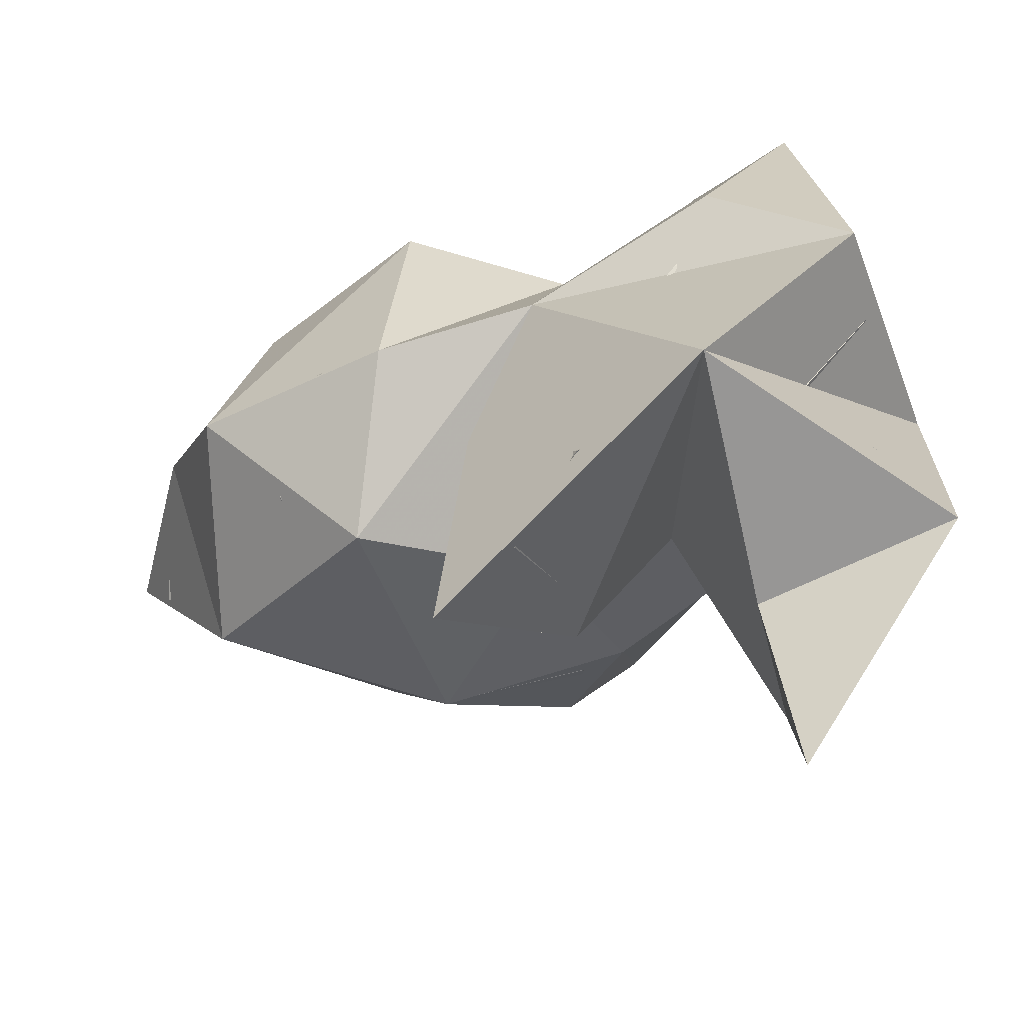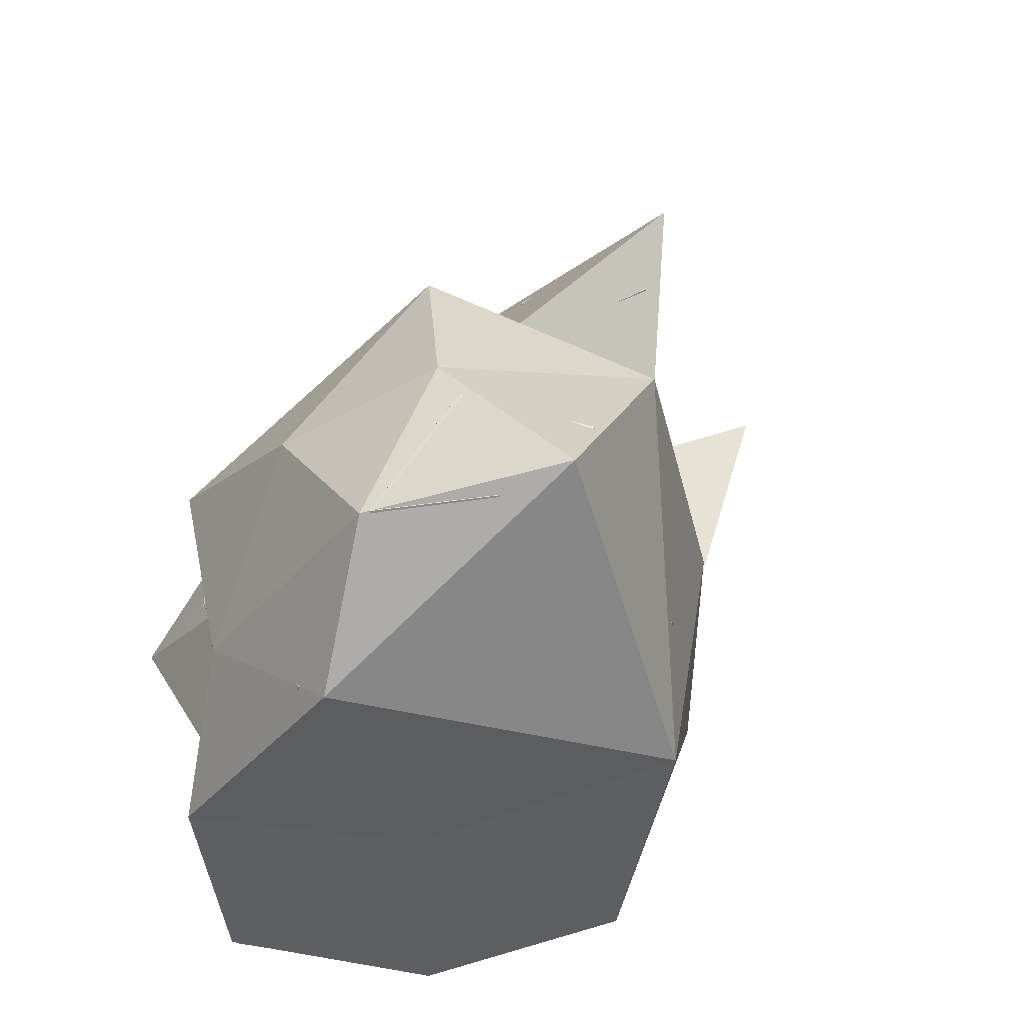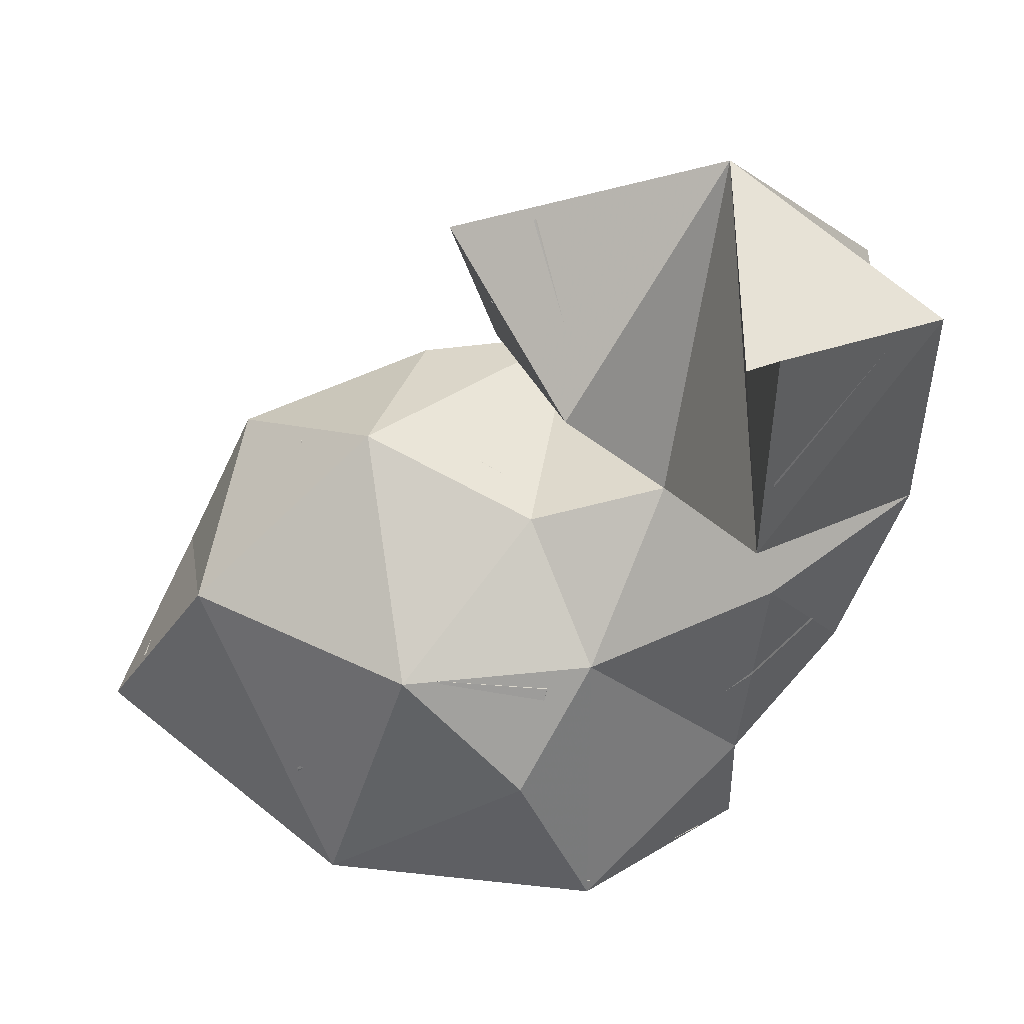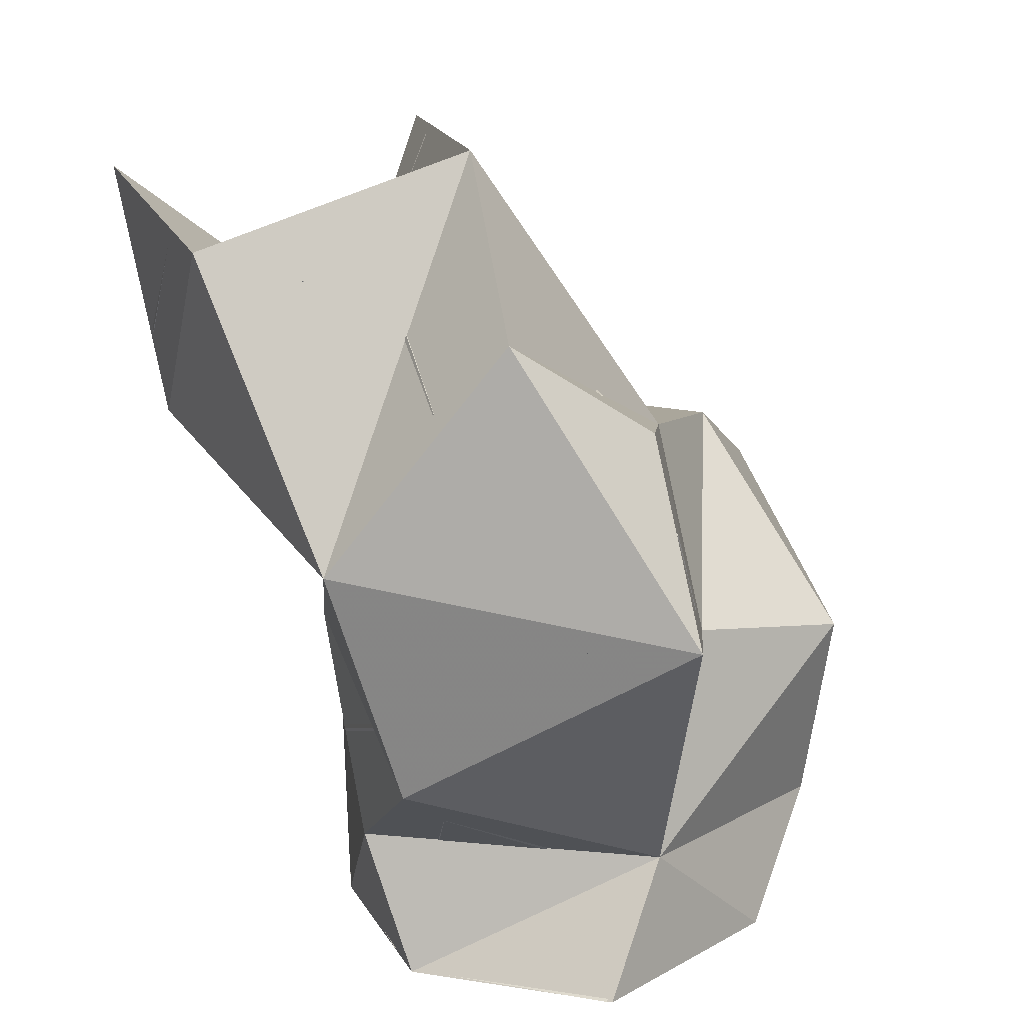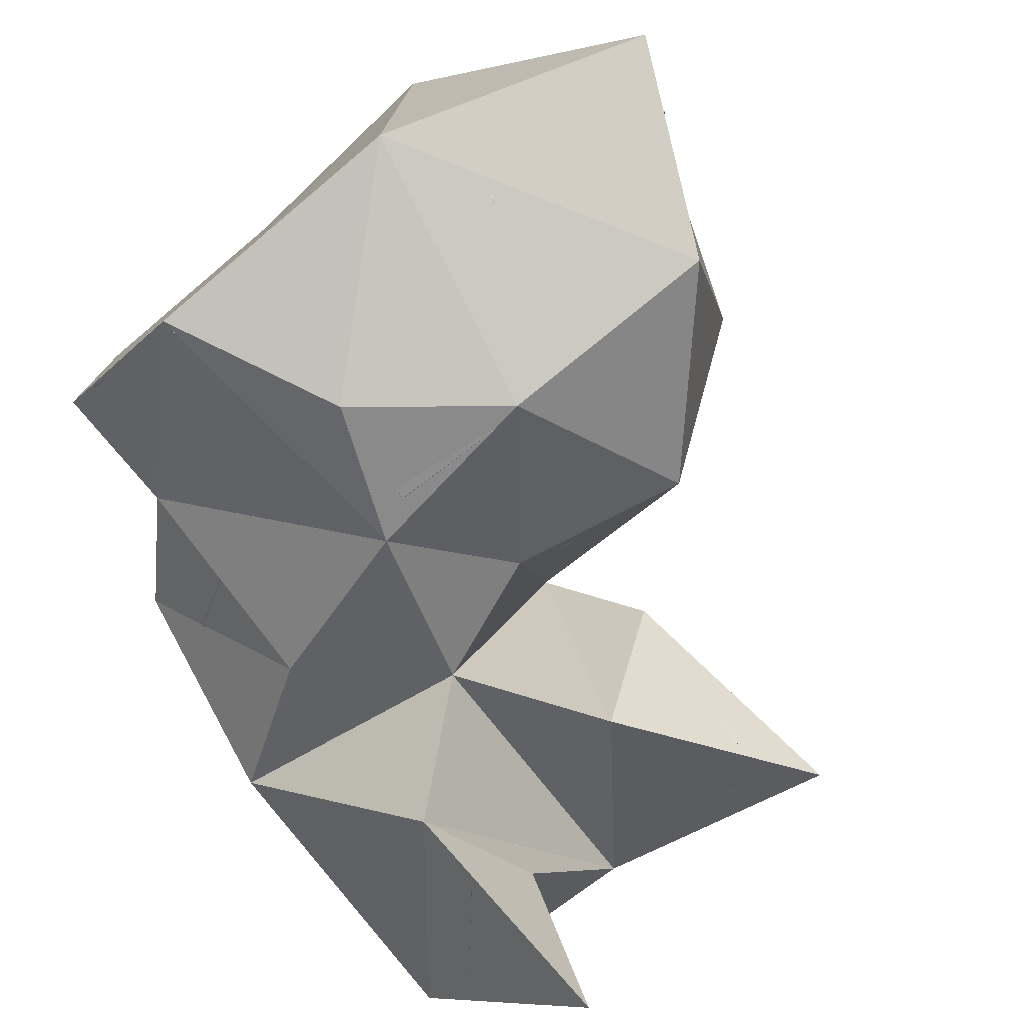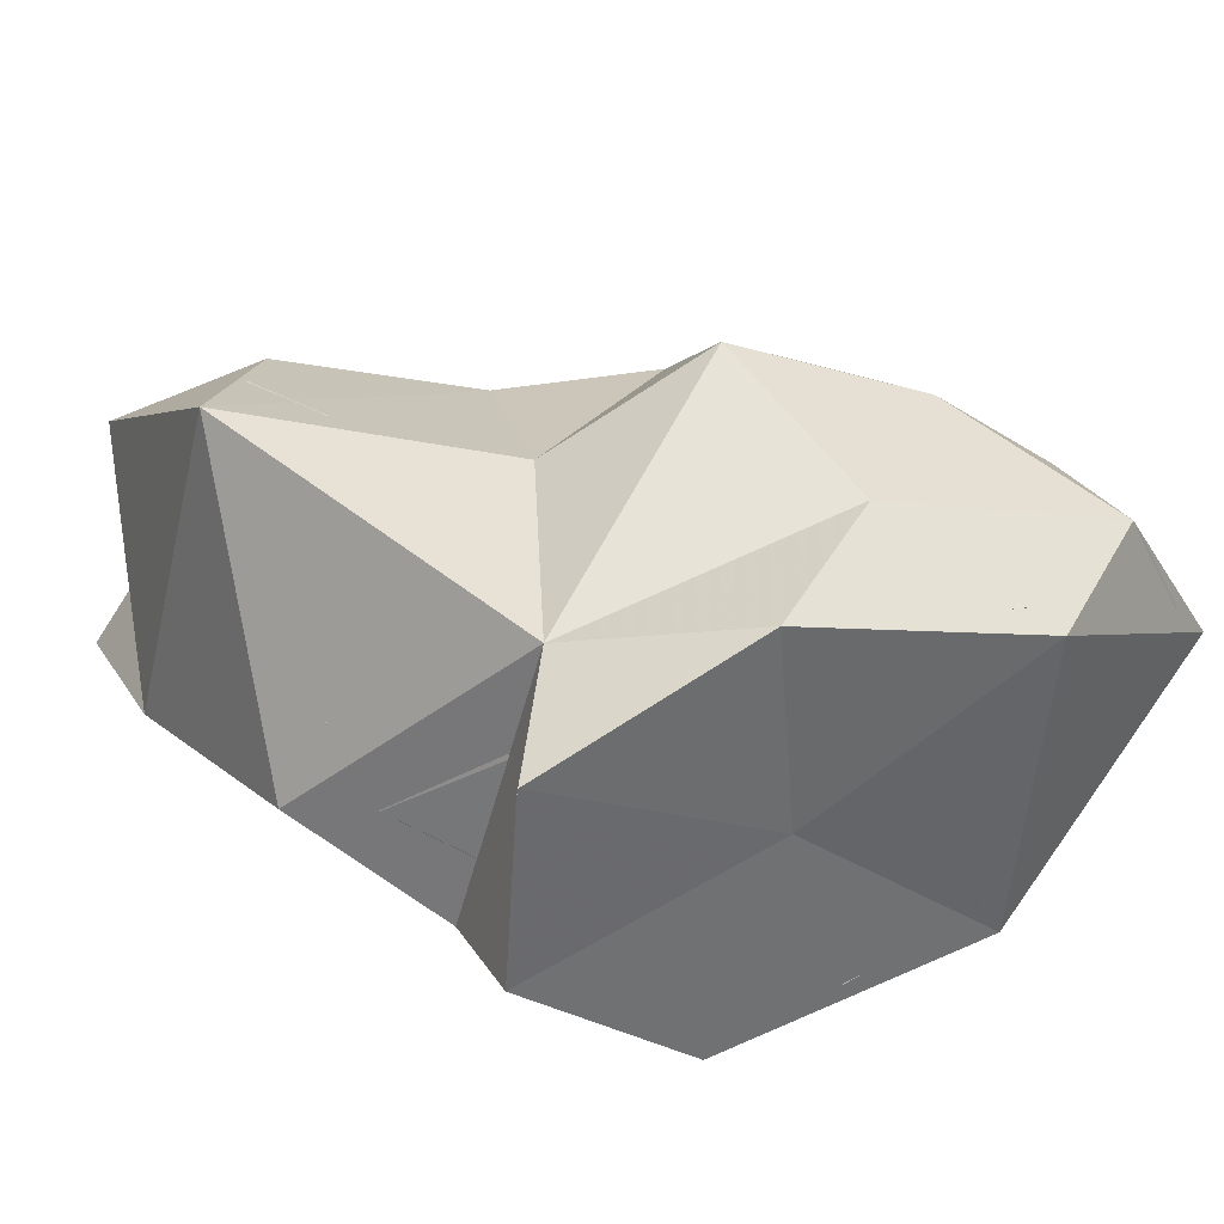
<metadata>
{"format":"obj","ext":"obj","renderer":"f3d","projection":"perspective","resolution":1024,"background":"white","views":[{"elev":79.3,"azim":169.6,"up":"+Y"},{"elev":-40.7,"azim":77.4,"up":"+Y"},{"elev":-60.0,"azim":174.2,"up":"+Z"},{"elev":17.8,"azim":-66.2,"up":"+Y"},{"elev":-74.6,"azim":38.8,"up":"+Z"},{"elev":40.3,"azim":-27.6,"up":"+Z"}]}
</metadata>
<code>
v -0.2756 0.1068 0.05506
v -0.255 0.06574 -0.007702
v -0.2689 0.09029 0.1536
v -0.255 0.002768 0.0608
v -0.2651 0.1699 0.006711
v -0.2545 -0.006134 -0.03025
v -0.24 0.07257 0.05411
v -0.2396 -0.05233 0.06754
v -0.2584 0.1371 0.161
v -0.2542 0.232 0.09781
v -0.2618 0.2586 0.02523
v -0.2206 -0.09273 0.01128
v -0.2041 -0.01973 0.1265
v -0.1842 0.02446 -0.09729
v -0.2268 0.1513 -0.07138
v -0.1804 -0.08812 0.1071
v -0.2301 0.3652 -0.217
v -0.2323 0.3428 -0.09899
v -0.1856 0.3054 -0.03781
v -0.1811 0.2607 0.08029
v -0.2095 0.2017 -0.07263
v -0.1959 0.1663 0.1968
v -0.1867 0.083 -0.059
v -0.1882 -0.04233 -0.09437
v -0.202 -0.07892 -0.05896
v -0.1696 0.1804 -0.1948
v -0.1219 0.3874 -0.3182
v -0.2386 0.3409 -0.1576
v -0.198 -0.2442 9.822e-05
v -0.1629 0.09644 0.2007
v -0.1395 -0.1432 0.0696
v -0.1242 0.3173 -0.2
v -0.1536 -0.01181 0.1592
v -0.1678 -0.2468 -0.06169
v -0.1876 0.05193 0.128
v -0.1607 0.2289 -0.2555
v -0.1746 0.2237 0.1533
v -0.09701 0.1823 -0.07087
v -0.1881 -0.2432 0.141
v -0.1634 -0.1424 -0.02106
v -0.1157 0.1865 0.1097
v -0.1318 0.1113 -0.08183
v -0.1216 0.2714 -0.09128
v -0.1421 0.2641 -0.2906
v -0.1302 -0.1446 -0.03373
v -0.08621 0.09931 0.107
v -0.1174 0.246 0.1027
v -0.1382 -0.07663 -0.1116
v -0.1255 -0.08064 0.1393
v -0.1056 -0.1624 0.05766
v -0.07685 -0.1448 0.1319
v -0.1168 -0.2323 0.1648
v -0.09746 -0.1184 -0.07939
v -0.109 -0.2406 0.0989
v -0.06845 0.1814 -0.09704
v -0.03386 0.2609 0.0293
v -0.06114 -0.05571 0.1474
v -0.08233 0.1915 0.02119
v -0.08132 -0.1921 -0.07445
v -0.06957 0.1372 -0.06942
v -0.05293 0.1233 0.07481
v -0.0757 0.0234 0.15
v -0.07445 0.05822 -0.1173
v -0.0742 0.007278 -0.1326
v -0.05688 -0.2461 -0.1618
v -0.04973 0.2774 -0.1091
v -0.1023 -0.247 0.02714
v -0.01529 0.2006 0.01043
v -0.005417 0.1399 0.02365
v -0.1128 0.3624 -0.02304
v -0.02644 -0.2491 -0.02772
v -0.02209 -0.1435 -0.1051
v -0.01143 0.01021 0.1549
v -0.05318 -0.2423 0.1561
v 0.01607 -0.175 -0.1576
v 0.007423 -0.01632 -0.1861
v -0.004058 -0.2455 -0.1597
v -0.0477 -0.05018 -0.1223
v -0.03557 -0.1824 0.1441
v -0.002738 -0.2441 0.05086
v 0.01126 -0.1253 0.1417
v 0.0008464 -0.2404 0.2001
v 0.00239 0.3958 -0.06879
v -0.0007014 -0.07215 0.1434
v 0.005473 0.1133 -0.0874
v 0.05324 0.2381 -0.02922
v 0.01399 0.02417 -0.1394
v -0.01022 0.05455 0.1287
v 0.009771 -0.2409 -0.0919
v 0.06726 0.1124 0.1171
v 0.03603 -0.2353 0.08458
v 0.08124 0.1369 -0.0595
v 0.02043 0.3028 -0.1633
v 0.06265 0.4085 -0.1356
v -0.00361 -0.243 0.2
v 0.0234 -0.05284 0.2097
v 0.03776 -0.2229 -0.01739
v 0.05367 -0.2607 -0.1379
v 0.06399 0.08206 -0.1136
v 0.01403 -0.08051 -0.198
v 0.0469 -0.1322 -0.183
v 0.06565 0.1498 0.05946
v 0.05898 0.000228 0.1977
v 0.07906 0.05026 0.1504
v 0.08303 0.3016 -0.1065
v 0.09262 0.3464 -0.1688
v 0.0627 -0.1533 0.1894
v 0.1162 0.1545 -0.02165
v 0.1328 -0.238 0.1014
v 0.09803 -0.1902 -0.1567
v 0.09845 0.01661 -0.1587
v 0.1048 -0.01446 -0.1912
v 0.1362 -0.08531 -0.18
v 0.1277 -0.2445 0.001235
v 0.134 -0.1563 0.1948
v 0.09882 -0.06597 0.2114
v 0.1879 -0.2446 0.1462
v 0.1458 0.0772 0.1408
v 0.1108 0.1403 0.09607
v 0.1621 -0.2593 -0.1179
v 0.1567 0.1582 0.04414
v 0.1088 -0.2208 -0.06238
v 0.1492 -0.1733 -0.1521
v 0.1501 -0.08986 0.1953
v 0.1573 0.1239 -0.08238
v 0.192 0.1383 0.09177
v 0.138 0.08049 -0.1153
v 0.178 0.147 -0.02482
v 0.1877 0.02781 0.1614
v 0.2274 -0.2418 0.07388
v 0.1473 -0.005808 0.2029
v 0.1849 -0.1654 0.1667
v 0.189 0.004523 -0.1441
v 0.1915 -0.05273 -0.1539
v 0.2459 0.09301 0.09168
v 0.2111 -0.2411 -0.06069
v 0.2237 -0.1632 -0.1359
v 0.215 -0.08647 0.1809
v 0.2621 -0.158 0.1133
v 0.2639 -0.02557 -0.1083
v 0.2471 -0.0174 0.1477
v 0.2336 0.09606 -0.06614
v 0.2617 0.04234 0.1193
v 0.2357 -0.0801 -0.1231
v 0.2838 -0.229 0.006778
v 0.291 -0.1999 -0.0649
v 0.2461 0.1122 -0.003796
v 0.2747 -0.08498 -0.0824
v 0.2964 0.04817 0.02226
v 0.2793 0.02361 -0.07702
v 0.299 -0.02418 0.07958
v 0.3119 -0.0632 -0.04099
v 0.3802 -0.1169 -0.03608
v 0.3258 -0.1821 0.12
v 0.2884 -0.1091 0.09675
v 0.3602 -0.08431 0.06163
v 0.3689 -0.187 0.03305
v -0.3106 0.1343 -0.04482
v -0.2778 -0.05105 0.003271
v -0.2566 0.3154 0.08429
v -0.2541 0.09727 0.2389
v -0.2783 0.3673 -0.1673
v -0.1044 0.4286 -0.01622
v -0.1565 0.2318 0.1618
v -0.1891 0.05711 -0.1105
v -0.1869 -0.1352 -0.07844
v -0.1222 0.3967 -0.3345
v -0.1179 -0.1413 0.1584
v -0.1195 0.3193 -0.1992
v -0.2013 -0.246 -0.02916
v -0.07882 0.1542 -0.1085
v -0.187 -0.2432 0.1453
v -0.1396 0.1964 -0.2805
v 0.002657 0.1914 0.1056
v -0.05748 -0.2589 -0.1605
v -0.03861 0.03144 0.1628
v -0.002719 -0.2446 0.2056
v 0.0343 0.1099 -0.1078
v 0.07859 0.242 -0.01277
v -0.02965 0.005885 -0.1788
v 0.1387 0.1662 0.09652
v 0.02139 0.2532 -0.1903
v 0.09282 0.003547 0.2374
v 0.01105 -0.2507 0.022
v 0.02109 -0.1135 -0.2072
v 0.1321 0.4125 -0.178
v 0.1851 0.1529 -0.05946
v 0.1352 -0.01933 -0.194
v 0.2079 -0.2658 0.1296
v 0.1129 -0.1629 0.2072
v 0.1841 -0.2638 -0.1452
v 0.2373 -0.05038 0.1782
v 0.3015 0.08563 0.07709
v 0.4074 -0.1777 -0.01356
v 0.3261 -0.004284 -0.1002
v 0.3215 -0.1819 0.1266
v 0.3496 -0.05069 0.07691
f 114 136 109
f 130 109 136
f 95 109 117
f 67 71 80
f 67 80 54
f 31 45 50
f 157 153 156
f 154 157 156
f 146 153 157
f 145 146 157
f 155 154 156
f 156 153 152
f 149 156 152
f 149 151 156
f 150 149 152
f 157 154 145
f 140 150 152
f 143 151 149
f 148 152 146
f 153 146 152
f 155 156 151
f 140 152 148
f 130 145 154
f 151 143 141
f 150 147 149
f 139 154 155
f 155 151 141
f 146 137 148
f 154 139 130
f 149 147 135
f 140 148 144
f 137 144 148
f 143 149 135
f 140 133 150
f 150 142 147
f 145 136 146
f 137 146 136
f 155 138 139
f 141 138 155
f 150 133 142
f 147 126 135
f 147 142 128
f 140 144 134
f 139 117 130
f 130 136 145
f 134 144 137
f 141 143 129
f 135 118 143
f 132 139 138
f 121 126 147
f 136 120 137
f 139 132 117
f 135 126 118
f 133 140 134
f 129 143 118
f 129 131 141
f 131 138 141
f 128 121 147
f 142 125 128
f 137 113 134
f 123 137 120
f 133 127 142
f 125 142 127
f 115 132 138
f 131 124 138
f 124 115 138
f 120 136 114
f 133 134 113
f 117 132 115
f 130 117 109
f 137 123 113
f 121 128 108
f 131 129 118
f 122 120 114
f 113 112 133
f 128 125 108
f 131 116 124
f 126 121 119
f 133 111 127
f 115 124 116
f 118 126 119
f 125 92 108
f 120 98 110
f 110 123 120
f 98 120 122
f 125 127 99
f 102 119 121
f 95 117 115
f 111 133 112
f 119 90 118
f 107 115 116
f 113 123 110
f 90 104 118
f 102 121 108
f 104 131 118
f 99 92 125
f 131 103 116
f 110 101 113
f 76 111 112
f 111 99 127
f 115 107 95
f 102 90 119
f 114 109 91
f 103 131 104
f 122 89 98
f 76 112 100
f 96 116 103
f 98 75 110
f 122 114 97
f 109 95 91
f 69 102 108
f 107 116 96
f 75 101 110
f 108 92 69
f 113 101 100
f 97 89 122
f 93 106 105
f 105 106 94
f 100 112 113
f 94 106 93
f 92 99 85
f 103 104 73
f 97 114 91
f 76 87 111
f 99 111 87
f 105 86 93
f 98 77 75
f 95 107 81
f 102 69 61
f 83 105 94
f 81 107 96
f 91 80 97
f 105 83 86
f 90 88 104
f 90 102 61
f 88 73 104
f 69 92 85
f 91 95 74
f 86 66 93
f 98 89 77
f 90 61 88
f 96 84 81
f 85 99 87
f 80 71 97
f 73 96 103
f 100 101 75
f 94 93 83
f 65 77 89
f 80 91 74
f 95 82 74
f 96 73 84
f 87 63 85
f 85 60 69
f 89 97 71
f 83 70 86
f 75 72 100
f 76 100 78
f 66 83 93
f 65 75 77
f 95 81 79
f 71 65 89
f 78 100 72
f 82 95 79
f 68 86 70
f 51 81 84
f 78 64 76
f 63 60 85
f 87 76 64
f 66 86 68
f 57 51 84
f 84 73 57
f 74 82 79
f 78 72 53
f 64 63 87
f 72 75 65
f 51 79 81
f 88 62 73
f 51 74 79
f 73 62 57
f 68 55 66
f 59 53 72
f 65 59 72
f 66 70 83
f 70 66 55
f 52 74 51
f 61 46 88
f 69 60 58
f 55 38 70
f 61 69 58
f 80 74 54
f 56 68 70
f 62 88 46
f 42 60 63
f 68 56 55
f 41 61 58
f 60 55 58
f 57 62 33
f 71 67 65
f 58 55 56
f 53 59 45
f 34 65 67
f 78 53 48
f 56 47 58
f 70 19 56
f 34 59 65
f 47 41 58
f 51 50 39
f 38 55 60
f 33 49 57
f 51 57 49
f 70 38 19
f 64 78 48
f 46 61 41
f 60 42 38
f 52 39 74
f 39 54 74
f 31 50 51
f 39 52 51
f 50 45 29
f 29 67 54
f 46 35 62
f 64 14 63
f 42 63 14
f 29 39 50
f 33 62 35
f 45 40 53
f 15 38 42
f 29 34 67
f 31 51 49
f 32 44 27
f 48 53 40
f 26 32 43
f 38 26 43
f 19 38 43
f 39 29 54
f 29 45 34
f 40 45 31
f 45 59 34
f 16 31 49
f 41 47 37
f 40 25 48
f 46 41 22
f 32 18 43
f 32 36 44
f 48 24 64
f 22 30 46
f 20 47 56
f 14 64 24
f 30 35 46
f 41 37 22
f 26 36 32
f 28 18 32
f 47 20 37
f 19 11 56
f 19 43 18
f 17 27 44
f 11 20 56
f 49 33 16
f 32 27 17
f 25 24 48
f 33 13 16
f 21 26 38
f 44 36 28
f 15 42 23
f 14 23 42
f 26 28 36
f 17 28 32
f 17 44 28
f 13 33 35
f 40 31 12
f 18 28 26
f 26 21 18
f 21 38 15
f 25 6 24
f 25 40 12
f 31 16 12
f 6 14 24
f 19 18 21
f 30 22 9
f 10 37 20
f 2 23 14
f 9 3 30
f 13 8 16
f 11 10 20
f 35 30 3
f 2 15 23
f 22 37 10
f 8 12 16
f 6 2 14
f 15 5 21
f 11 19 21
f 9 22 10
f 4 13 35
f 7 4 35
f 35 3 7
f 4 8 13
f 5 11 21
f 6 25 12
f 12 8 6
f 8 4 6
f 2 6 7
f 6 4 7
f 1 7 3
f 5 15 2
f 10 11 5
f 5 1 10
f 9 10 1
f 7 1 2
f 3 9 1
f 1 5 2
f 170 184 172
f 194 197 196
f 194 195 197
f 193 197 195
f 194 196 189
f 197 193 192
f 195 187 193
f 192 196 197
f 195 194 191
f 195 188 187
f 193 187 181
f 191 194 189
f 191 188 195
f 183 192 193
f 196 192 190
f 189 196 190
f 181 183 193
f 192 183 190
f 190 177 189
f 185 188 191
f 187 188 178
f 191 189 184
f 188 185 180
f 191 175 185
f 189 177 184
f 174 181 187
f 191 184 175
f 180 178 188
f 186 179 182
f 168 177 190
f 190 183 168
f 183 181 176
f 187 178 174
f 172 184 177
f 181 174 176
f 183 176 168
f 178 171 174
f 186 163 179
f 180 185 175
f 163 174 179
f 180 171 178
f 182 179 174
f 168 172 177
f 166 180 175
f 174 171 182
f 186 182 163
f 171 163 182
f 165 171 180
f 168 176 161
f 170 175 184
f 168 166 170
f 161 176 174
f 170 172 168
f 165 158 171
f 169 173 167
f 173 169 163
f 163 171 173
f 175 170 166
f 169 162 163
f 161 174 164
f 165 180 166
f 163 160 174
f 173 162 167
f 160 164 174
f 162 169 167
f 158 173 171
f 168 159 166
f 162 173 158
f 166 159 165
f 163 162 158
f 168 161 159
f 158 165 159
f 158 160 163
f 161 164 160
f 161 158 159
f 161 160 158

</code>
